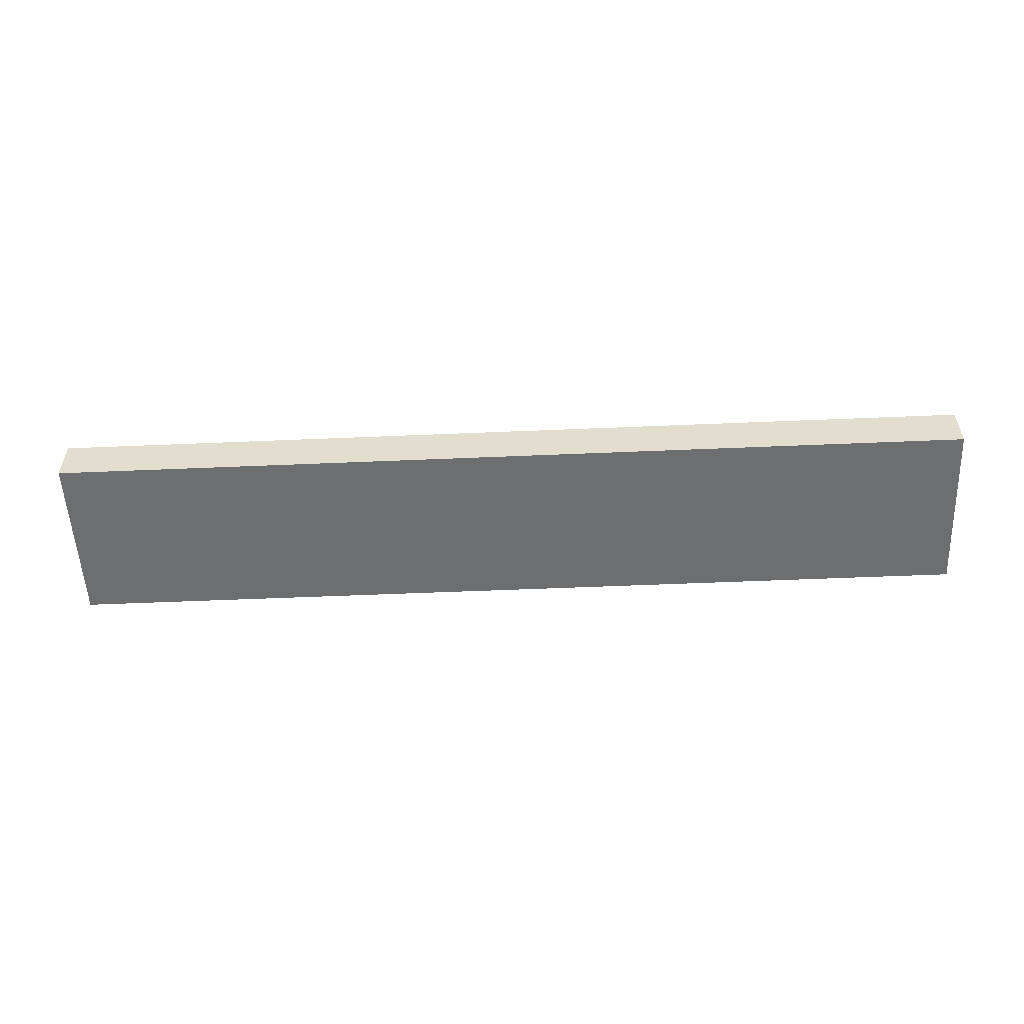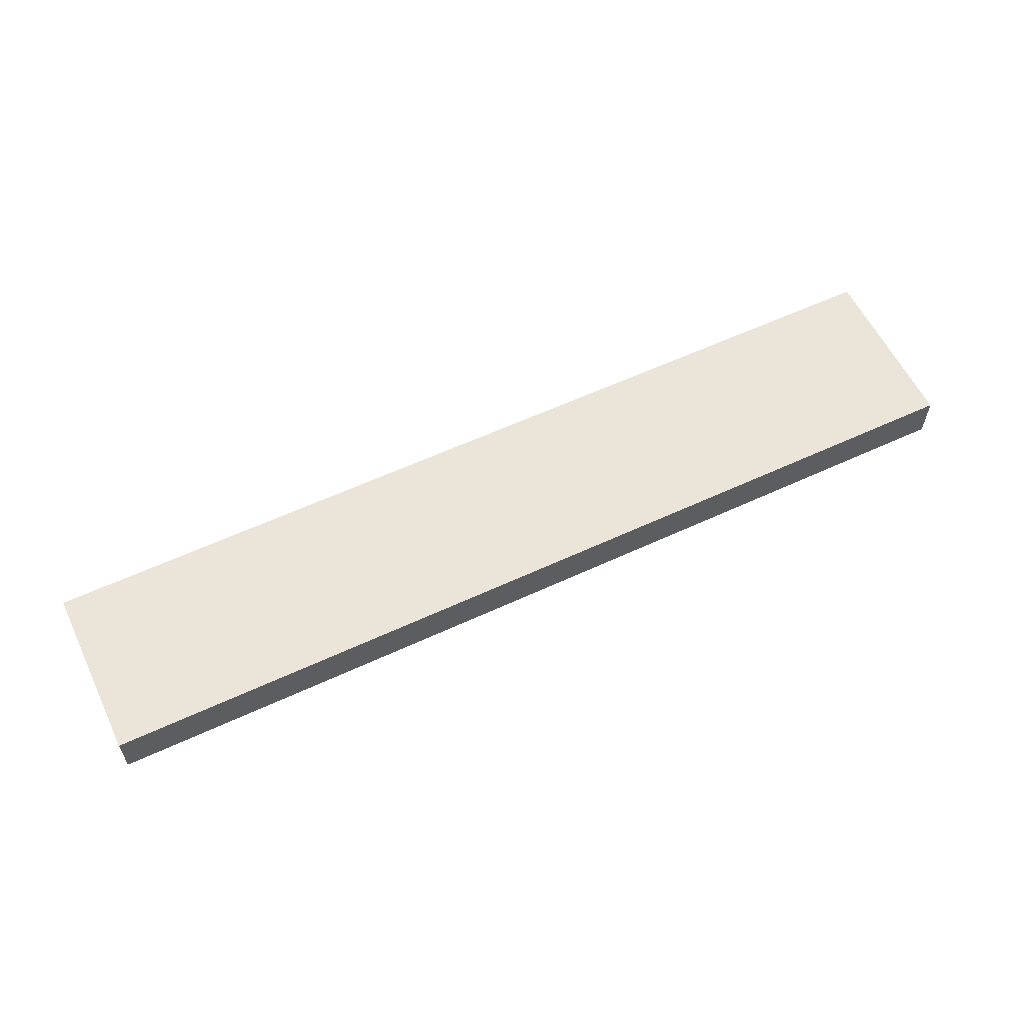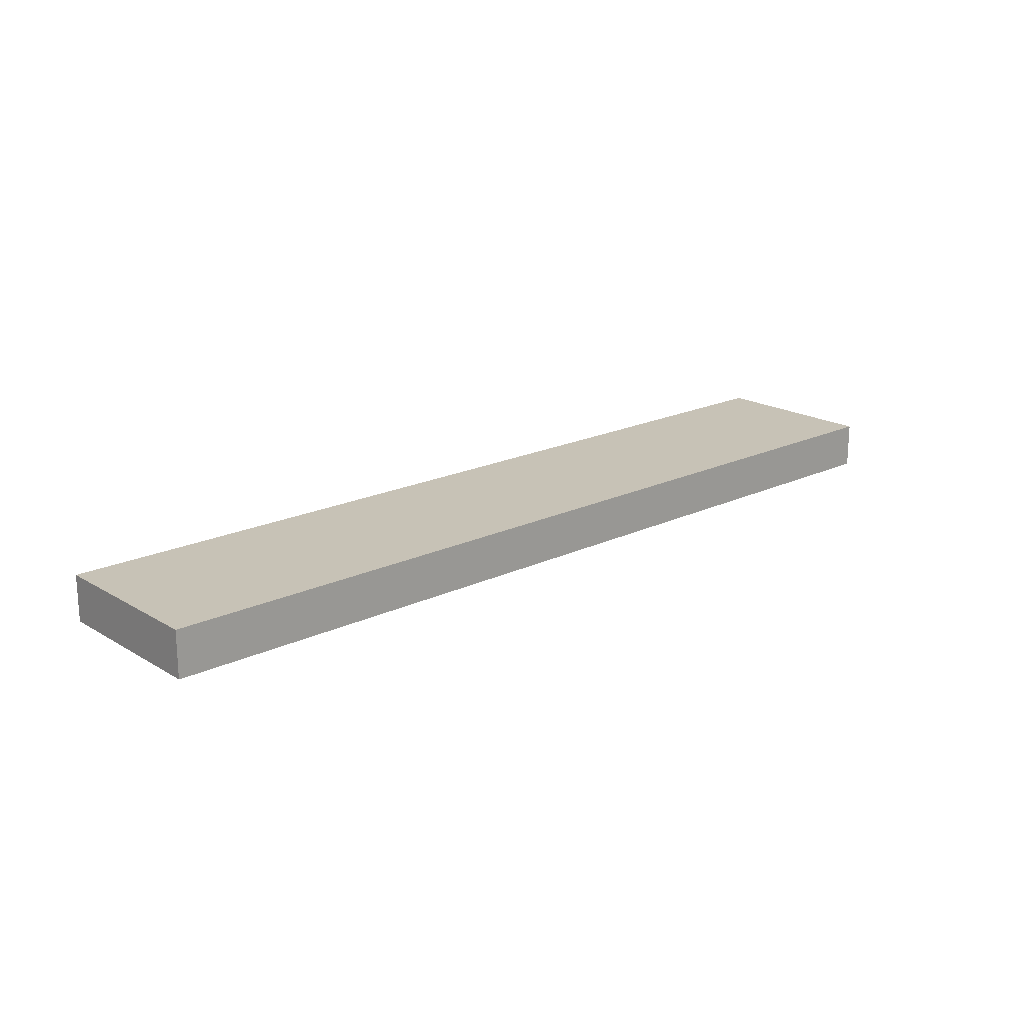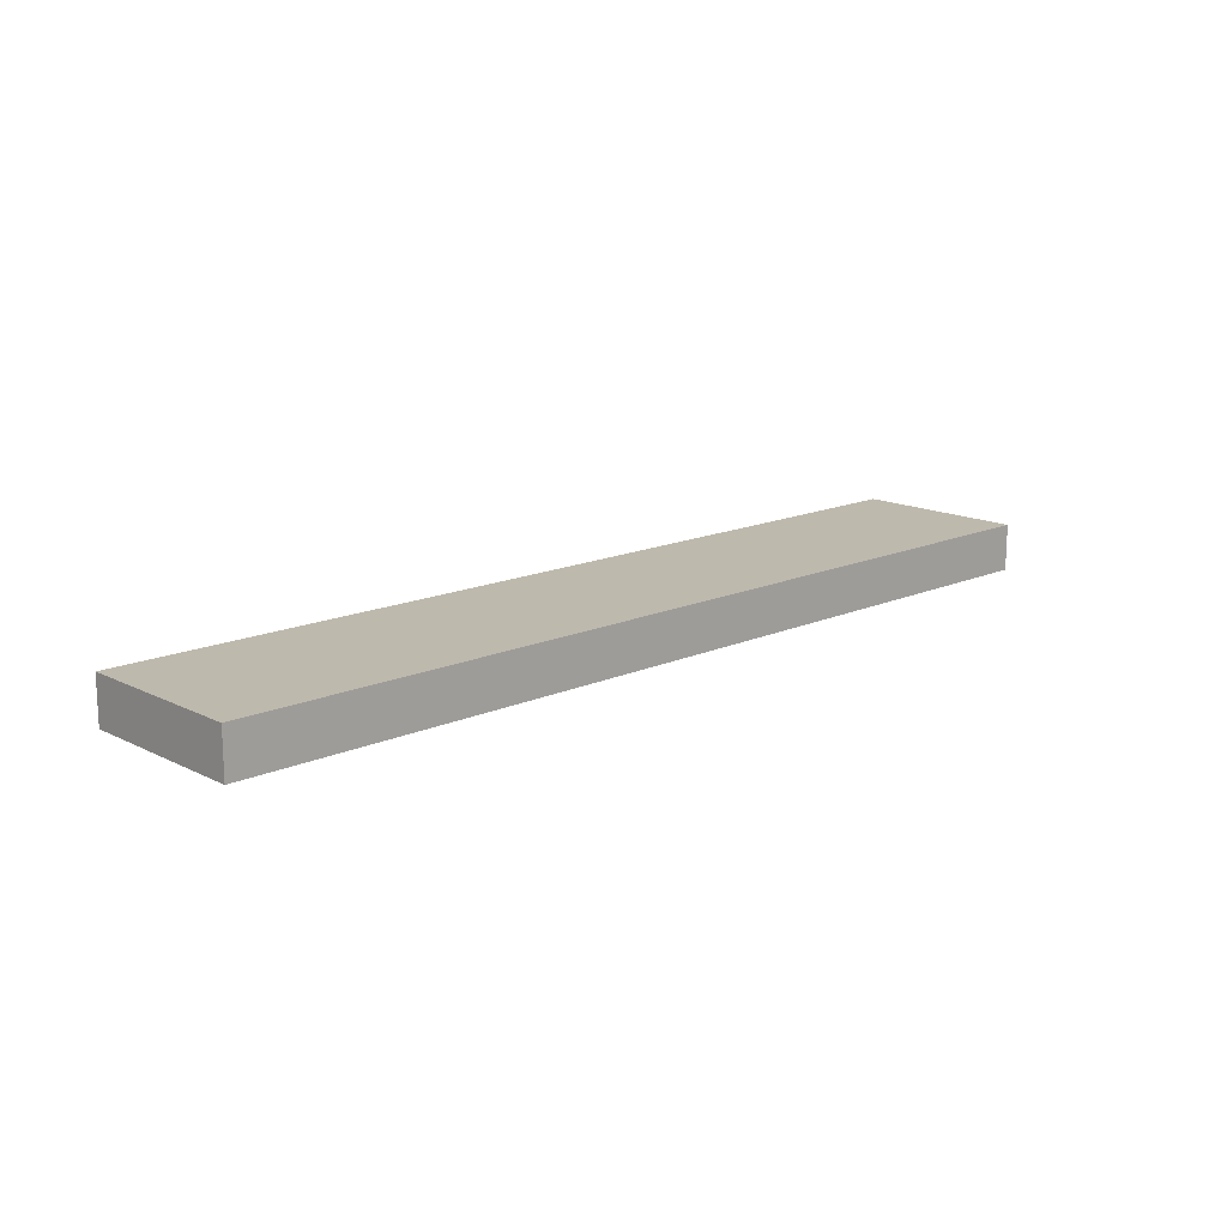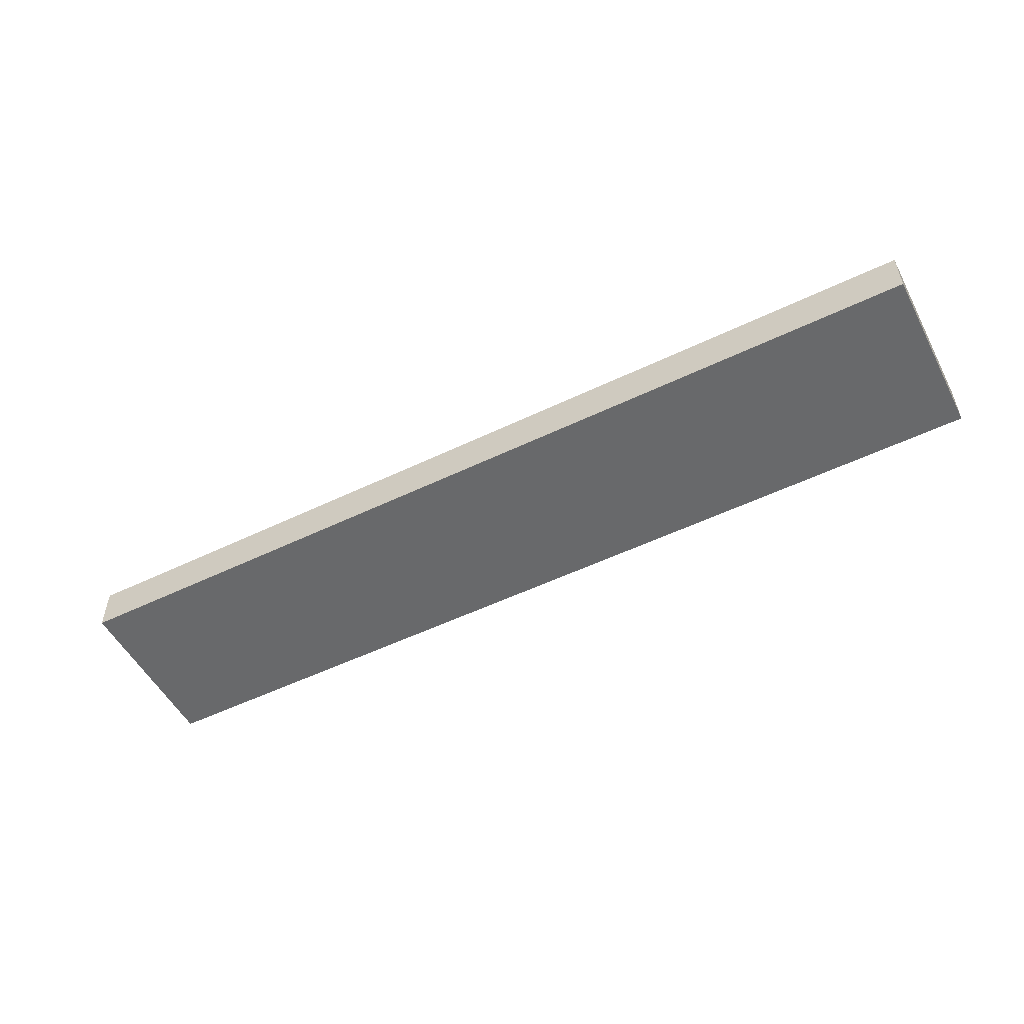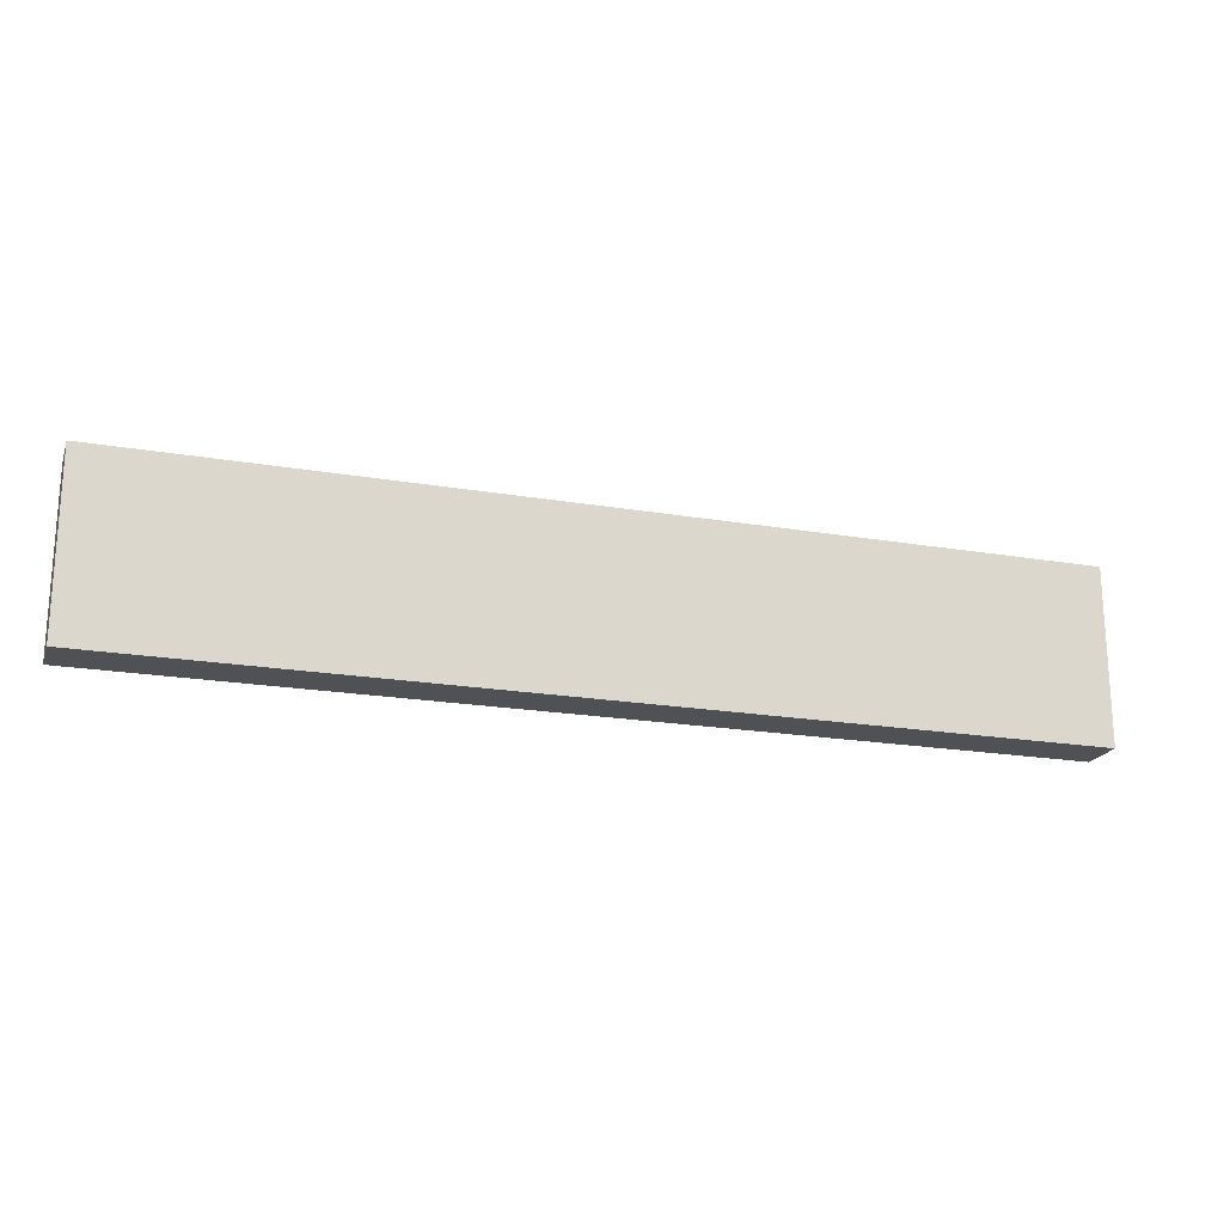
<metadata>
{"format":"obj","ext":"obj","renderer":"f3d","projection":"perspective","resolution":1024,"background":"white","views":[{"elev":-54.2,"azim":2.6,"up":"+Z"},{"elev":58.8,"azim":154.4,"up":"+Z"},{"elev":19.1,"azim":-41.9,"up":"+Z"},{"elev":15.1,"azim":-43.5,"up":"+Z"},{"elev":-52.6,"azim":27.4,"up":"+Z"},{"elev":-20.0,"azim":-17.5,"up":"+Y"}]}
</metadata>
<code>
v -2.722 -0.4345 2.37
v -2.722 -0.2845 2.37
v -2.722 -0.2845 2.33
v -2.722 -0.4345 2.33
v -1.922 -0.2845 2.33
v -1.922 -0.2845 2.37
v -1.922 -0.4345 2.37
v -1.922 -0.4345 2.33
v -2.722 -0.2845 2.33
v -1.922 -0.2845 2.33
v -1.922 -0.4345 2.33
v -2.722 -0.4345 2.33
v -1.922 -0.4345 2.37
v -1.922 -0.2845 2.37
v -2.722 -0.2845 2.37
v -2.722 -0.4345 2.37
v -1.922 -0.4345 2.33
v -1.922 -0.4345 2.37
v -2.722 -0.4345 2.37
v -2.722 -0.4345 2.33
v -2.722 -0.2845 2.37
v -1.922 -0.2845 2.37
v -1.922 -0.2845 2.33
v -2.722 -0.2845 2.33
f 1 2 3
f 1 3 4
f 5 6 7
f 5 7 8
f 9 10 11
f 9 11 12
f 13 14 15
f 13 15 16
f 17 18 19
f 17 19 20
f 21 22 23
f 21 23 24

</code>
